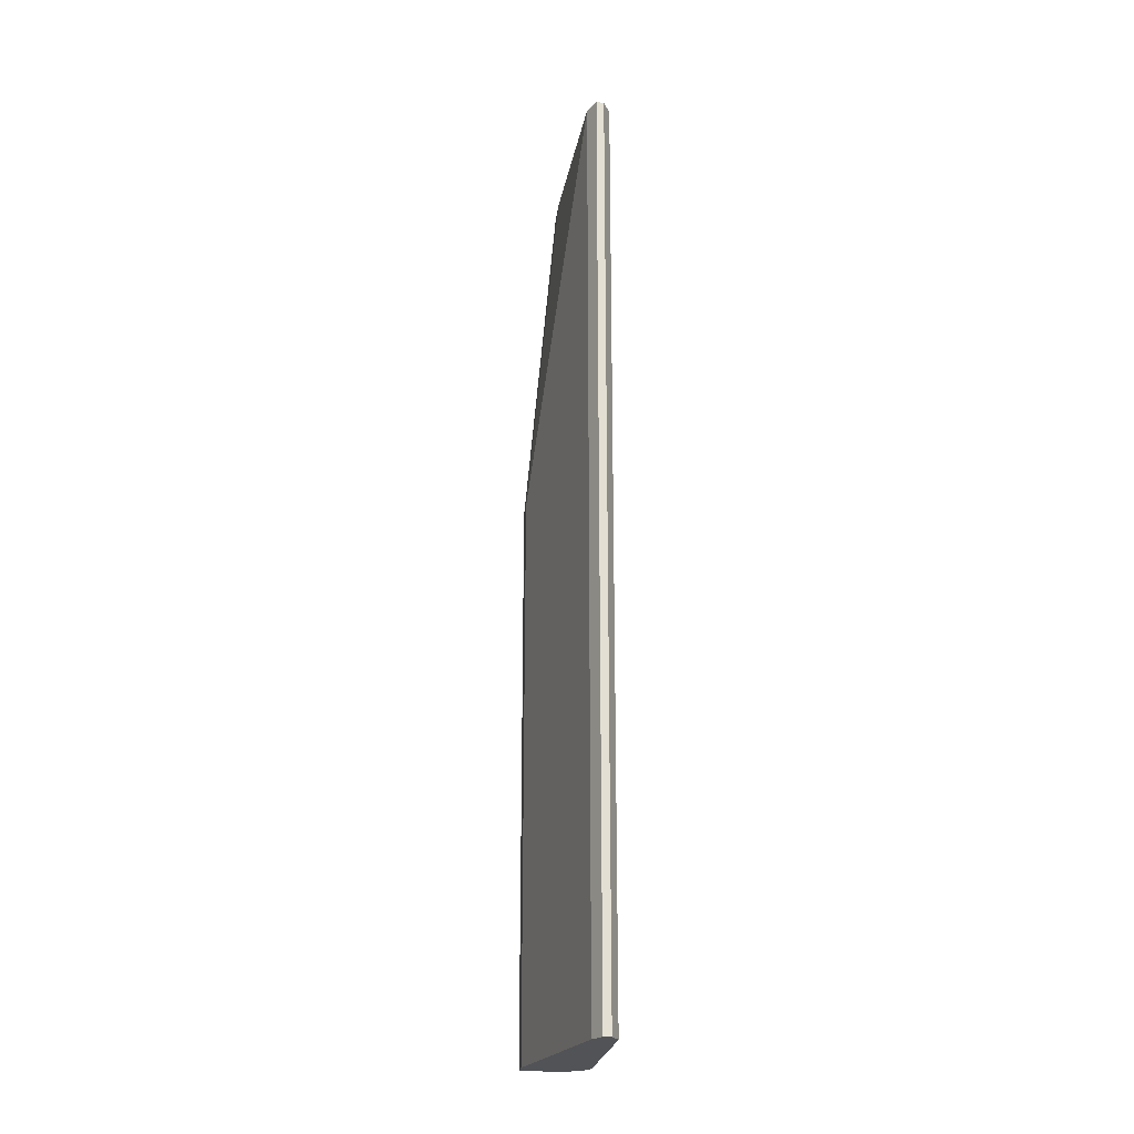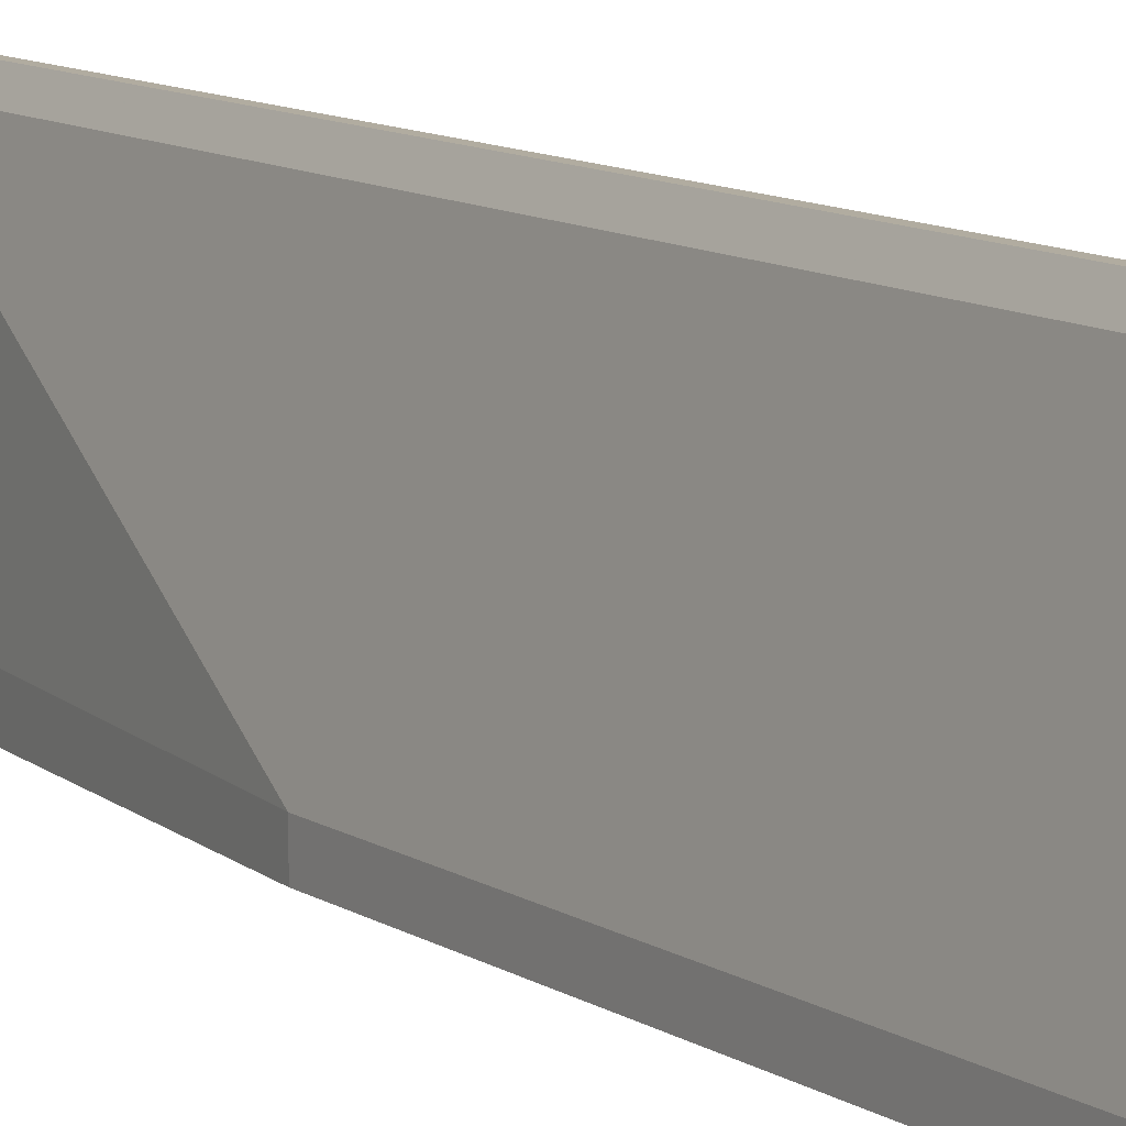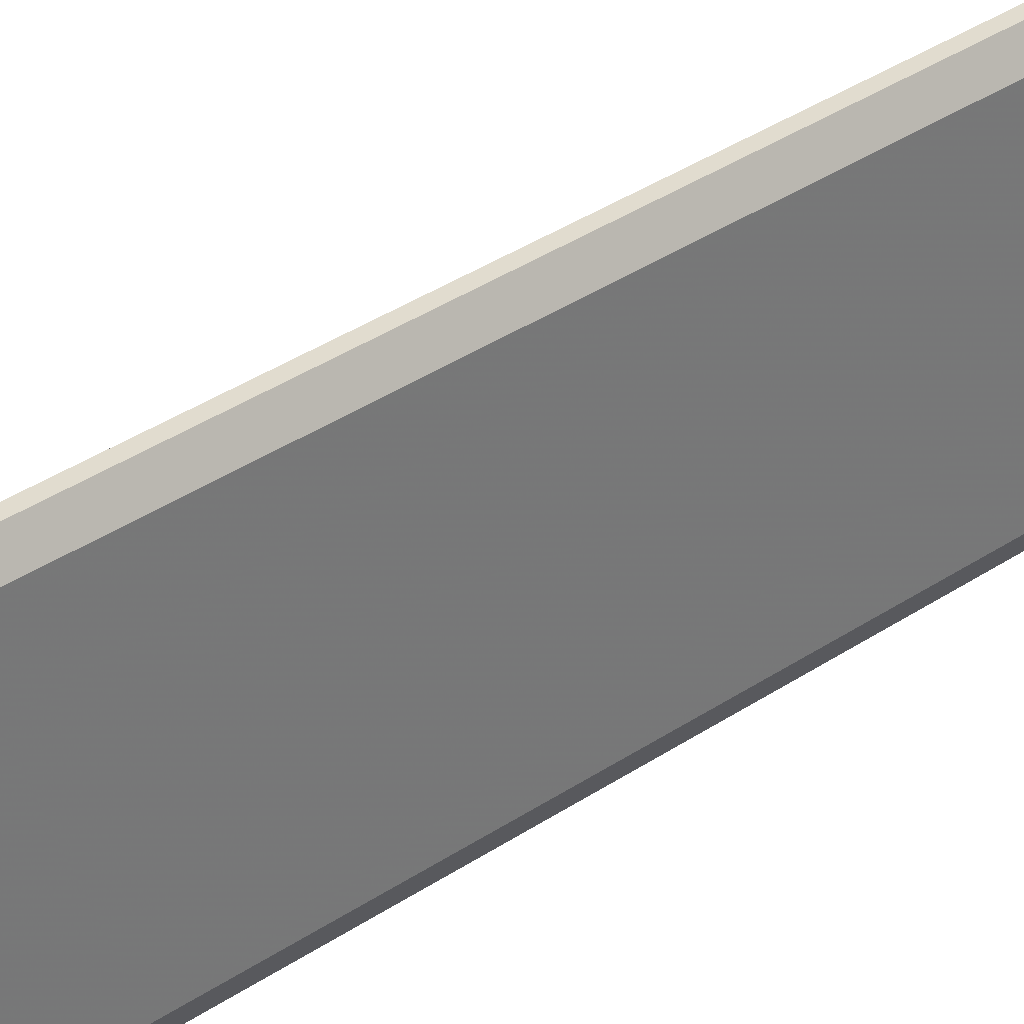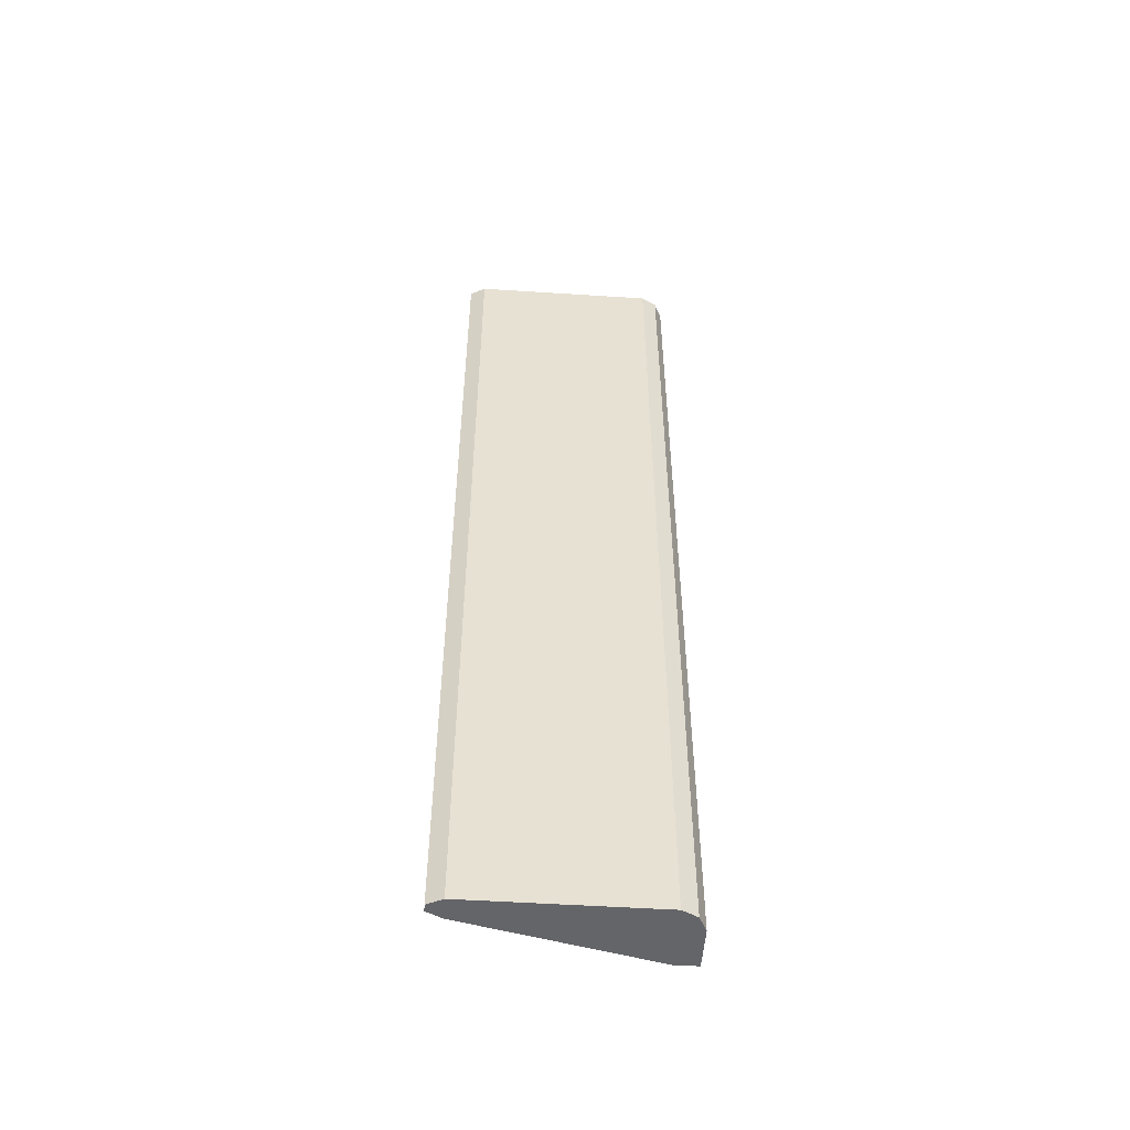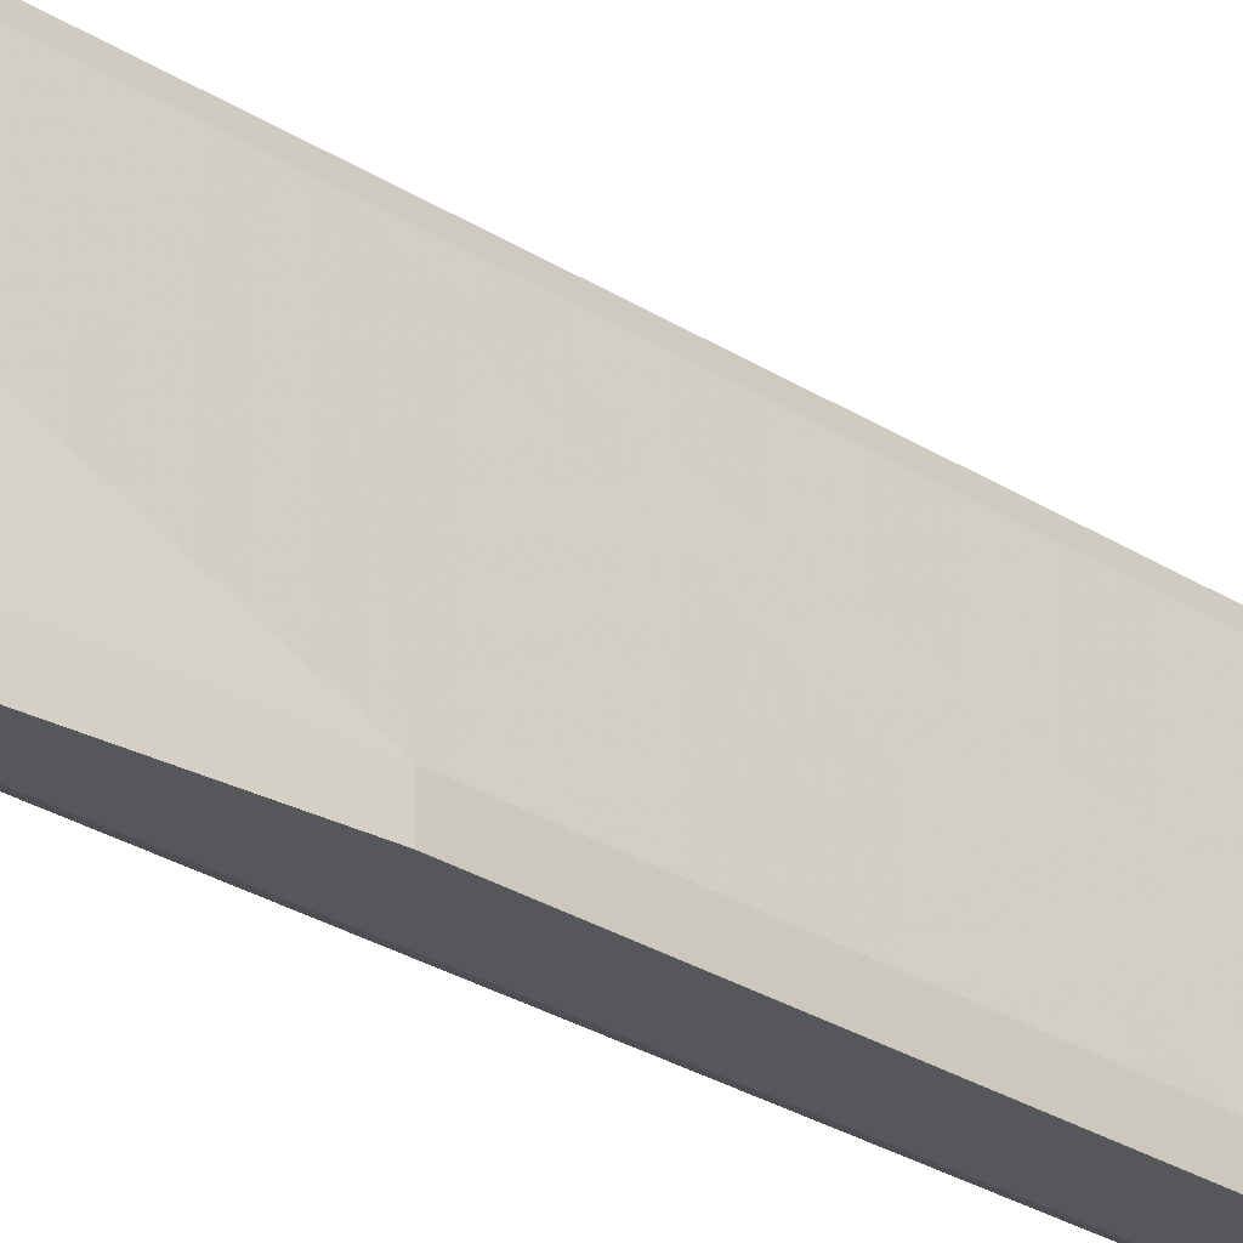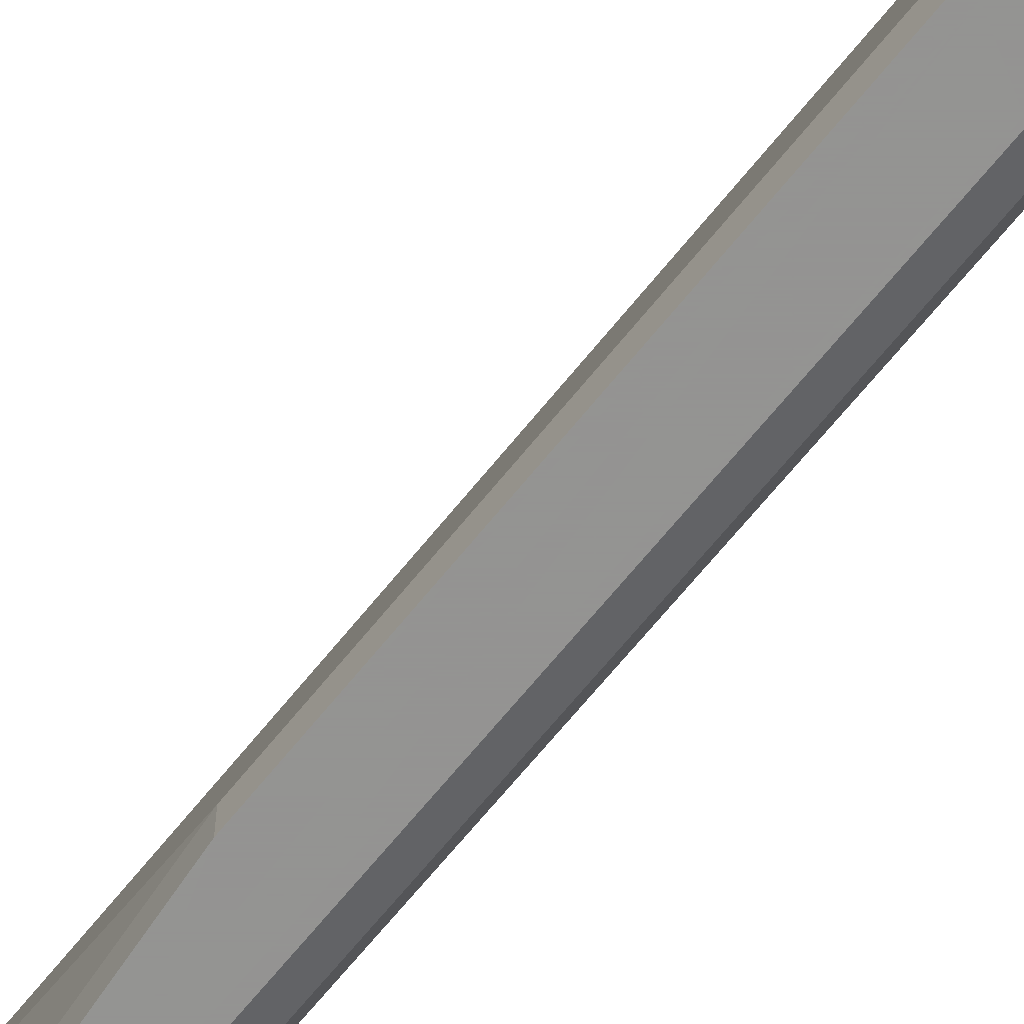
<metadata>
{"format":"obj","ext":"obj","renderer":"f3d","projection":"perspective","resolution":1024,"background":"white","views":[{"elev":-22.2,"azim":173.6,"up":"+Z"},{"elev":10.1,"azim":148.0,"up":"+Y"},{"elev":34.5,"azim":-132.6,"up":"+Y"},{"elev":-51.6,"azim":-94.0,"up":"+Z"},{"elev":-27.4,"azim":45.3,"up":"+Y"},{"elev":-66.9,"azim":141.2,"up":"+Y"}]}
</metadata>
<code>
v -0.4642 -0.1598 -0.7403
v -0.4642 -0.1776 -0.7403
v -0.5149 -0.1598 -0.7403
v -0.4972 -0.1776 -0.7403
v -0.509 -0.1716 -0.7403
v -0.509 -0.1716 -0.02073
v -0.4972 -0.1776 -0.02073
v -0.4893 -0.1776 -0.02073
v -0.5149 -0.1598 -0.02073
v -0.5149 -0.01776 -0.7403
v -0.5031 -0.005919 -0.7403
v -0.509 -0.005919 -0.7403
v -0.5031 -0.005919 -0.02073
v -0.509 -0.005919 -0.02073
v -0.5149 -0.01776 -0.02073
v -0.4893 -0.1549 -0.02073
v -0.4972 -0.01776 -0.02073
v -0.4972 -0.01776 -0.3013
v -0.4642 -0.1598 -0.3013
v -0.4642 -0.1776 -0.3014
v -0.4972 -0.01776 -0.7403
f 16 13 8
f 17 13 16
f 17 18 13
f 17 19 18
f 17 16 19
f 16 8 19
f 20 19 8
f 20 2 19
f 18 19 1
f 4 2 8
f 2 1 19
f 21 18 1
f 18 11 13
f 21 11 18
f 21 1 11
f 11 1 3
f 9 8 13
f 20 8 2
f 15 9 13
f 5 6 3
f 14 12 10
f 15 10 9
f 2 3 1
f 4 3 2
f 5 7 6
f 5 4 7
f 7 4 8
f 7 8 6
f 6 8 9
f 5 3 4
f 10 3 9
f 10 11 3
f 12 11 10
f 12 13 11
f 14 13 12
f 14 15 13
f 6 9 3
f 14 10 15

</code>
